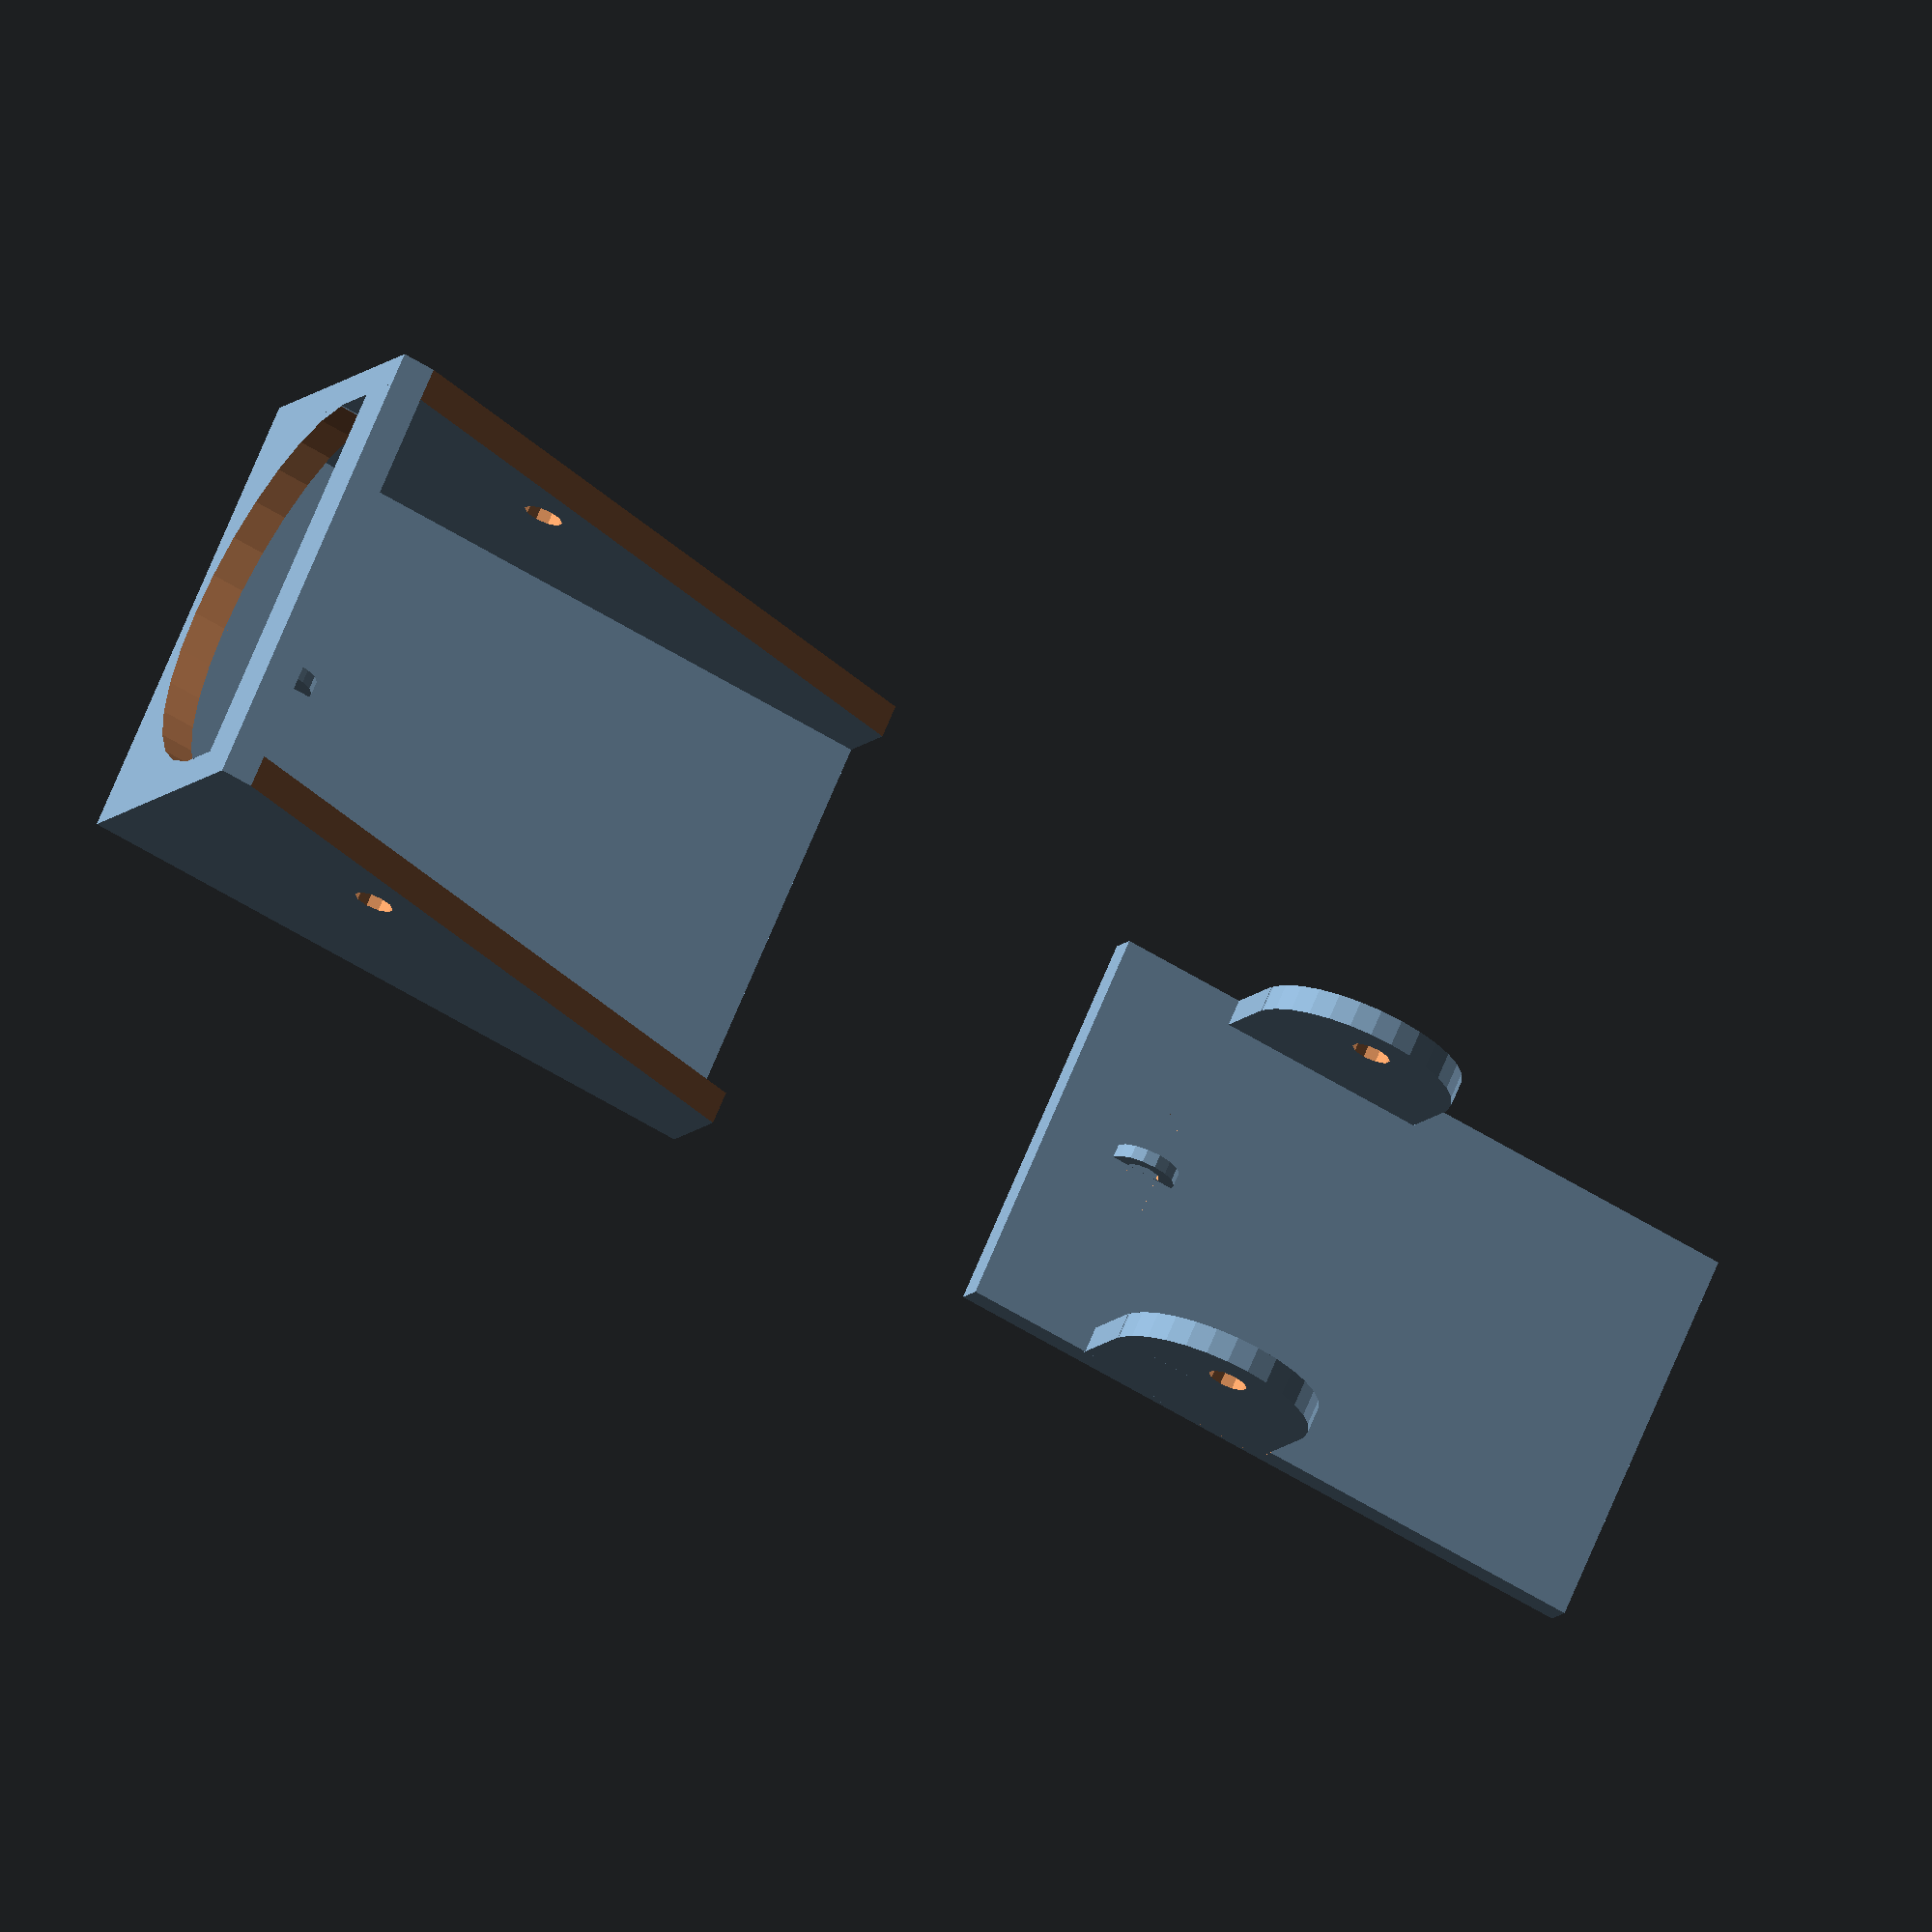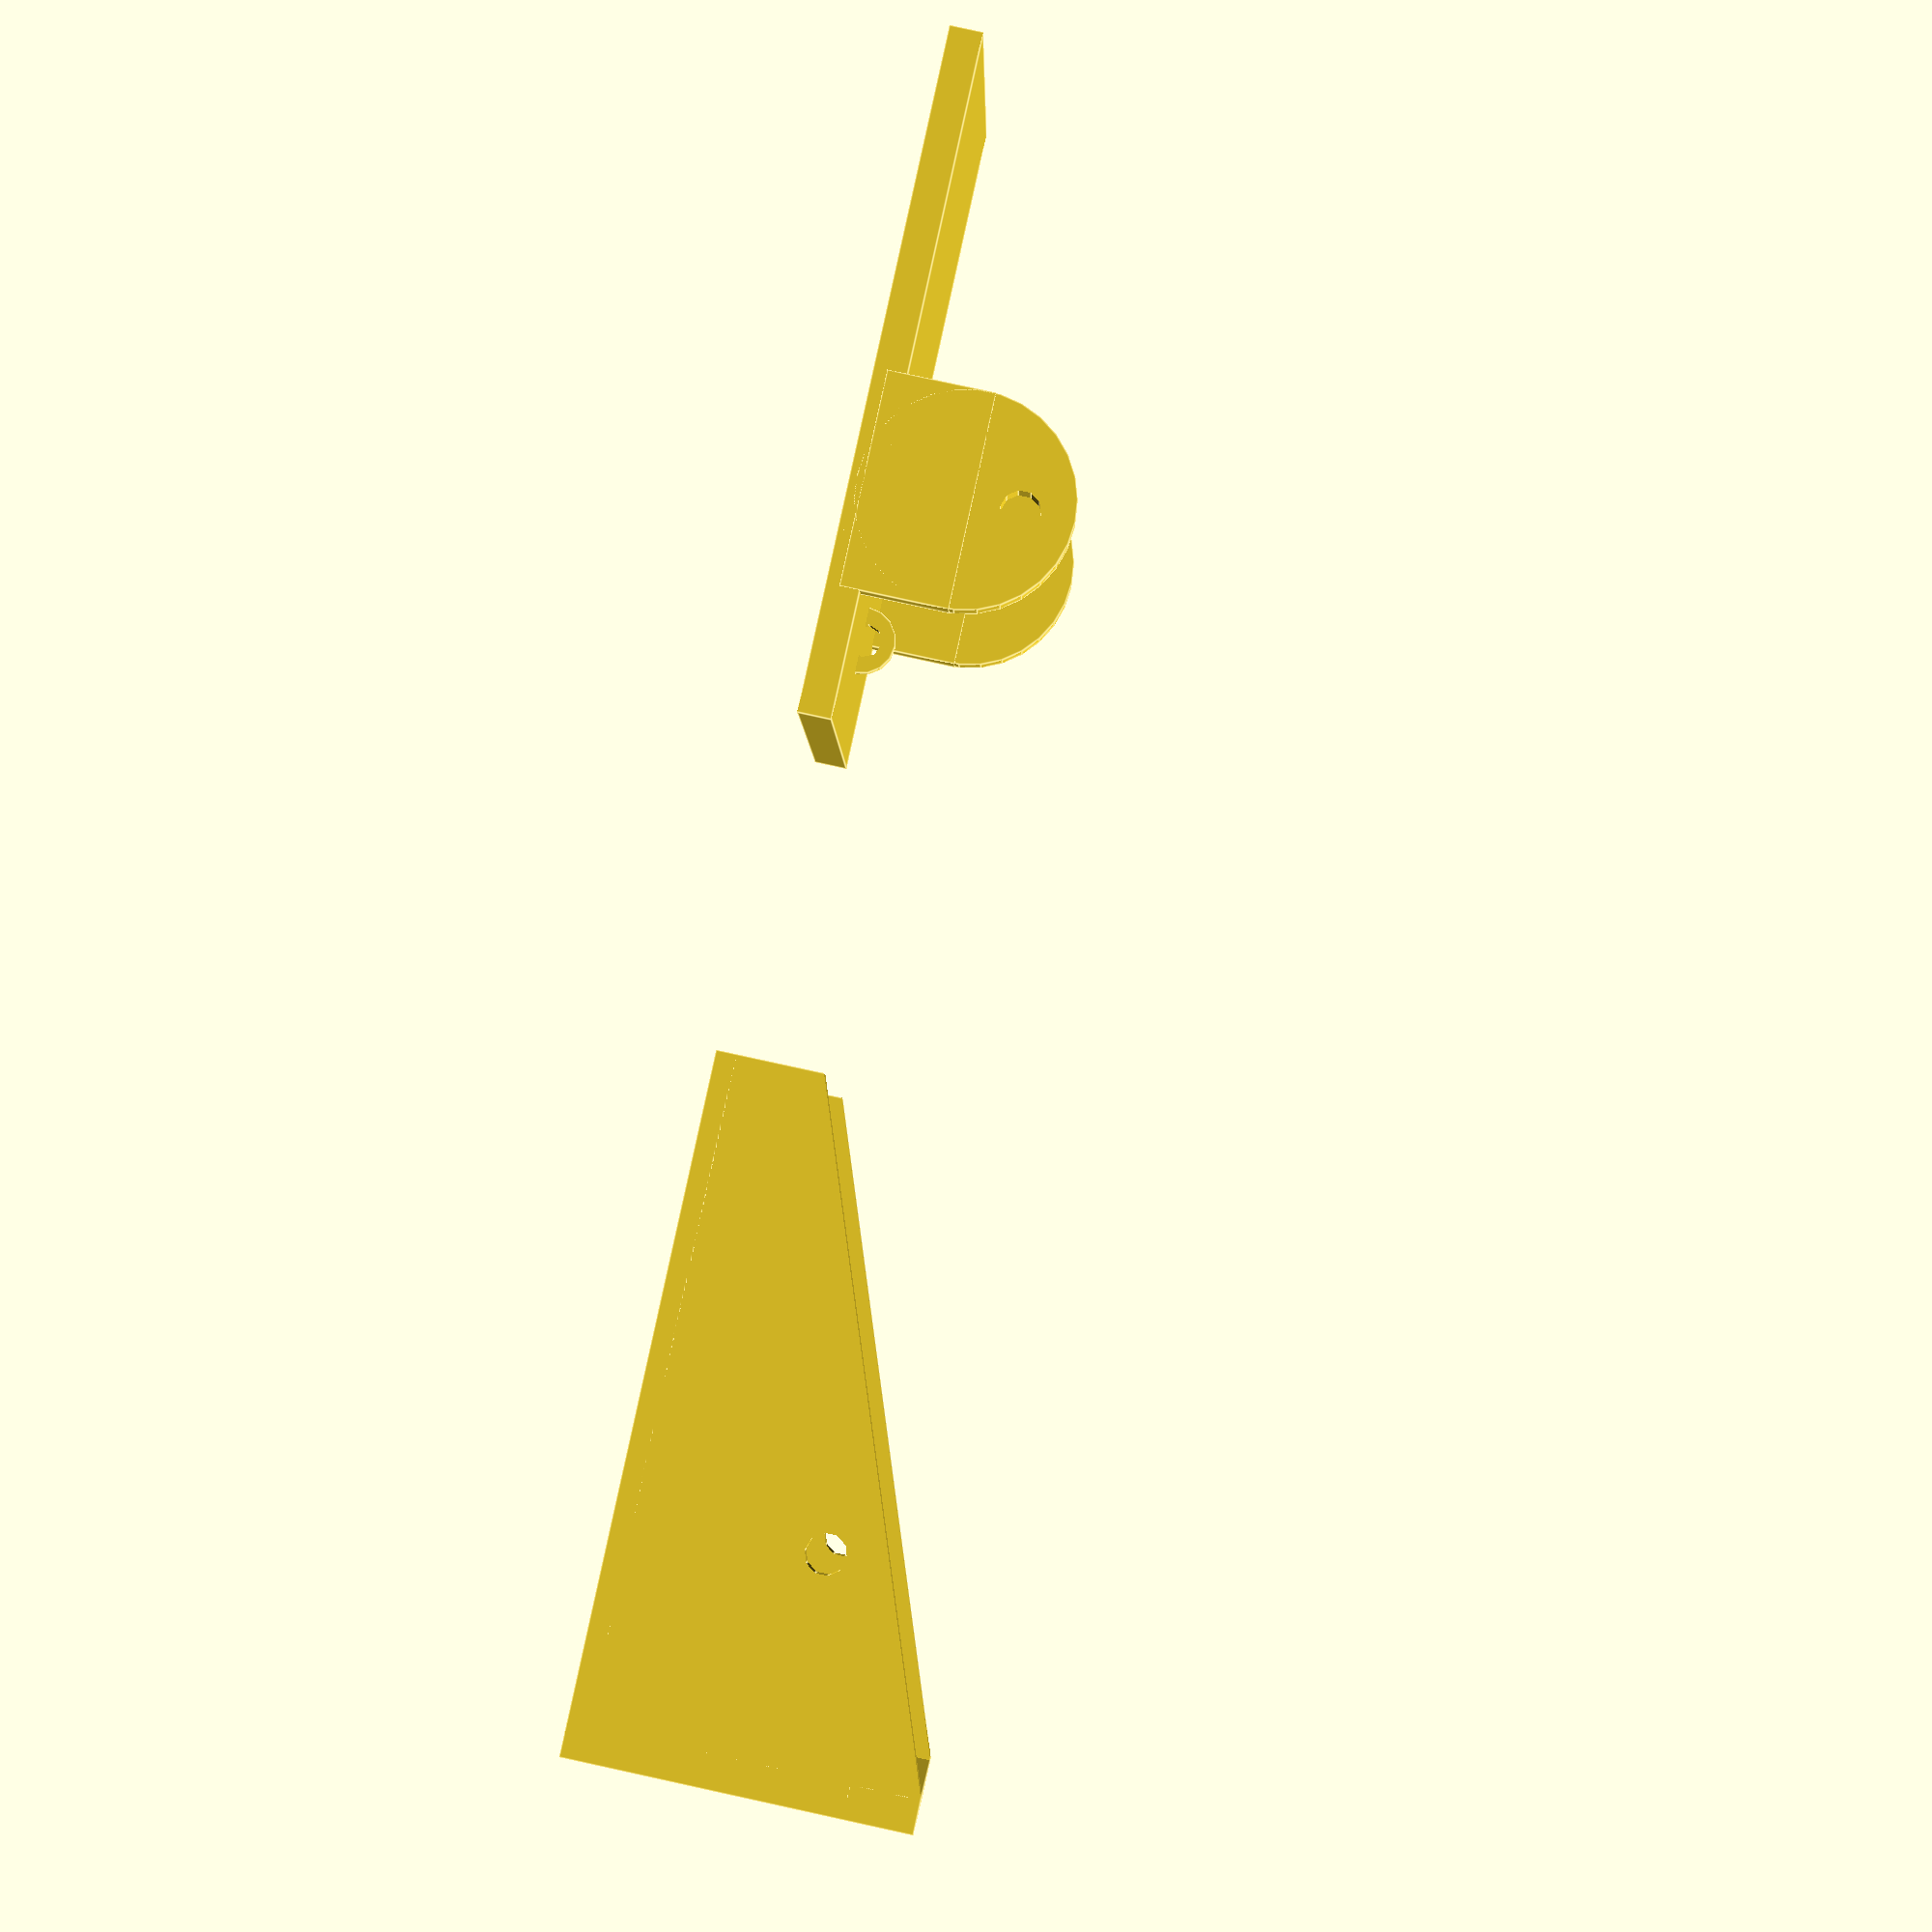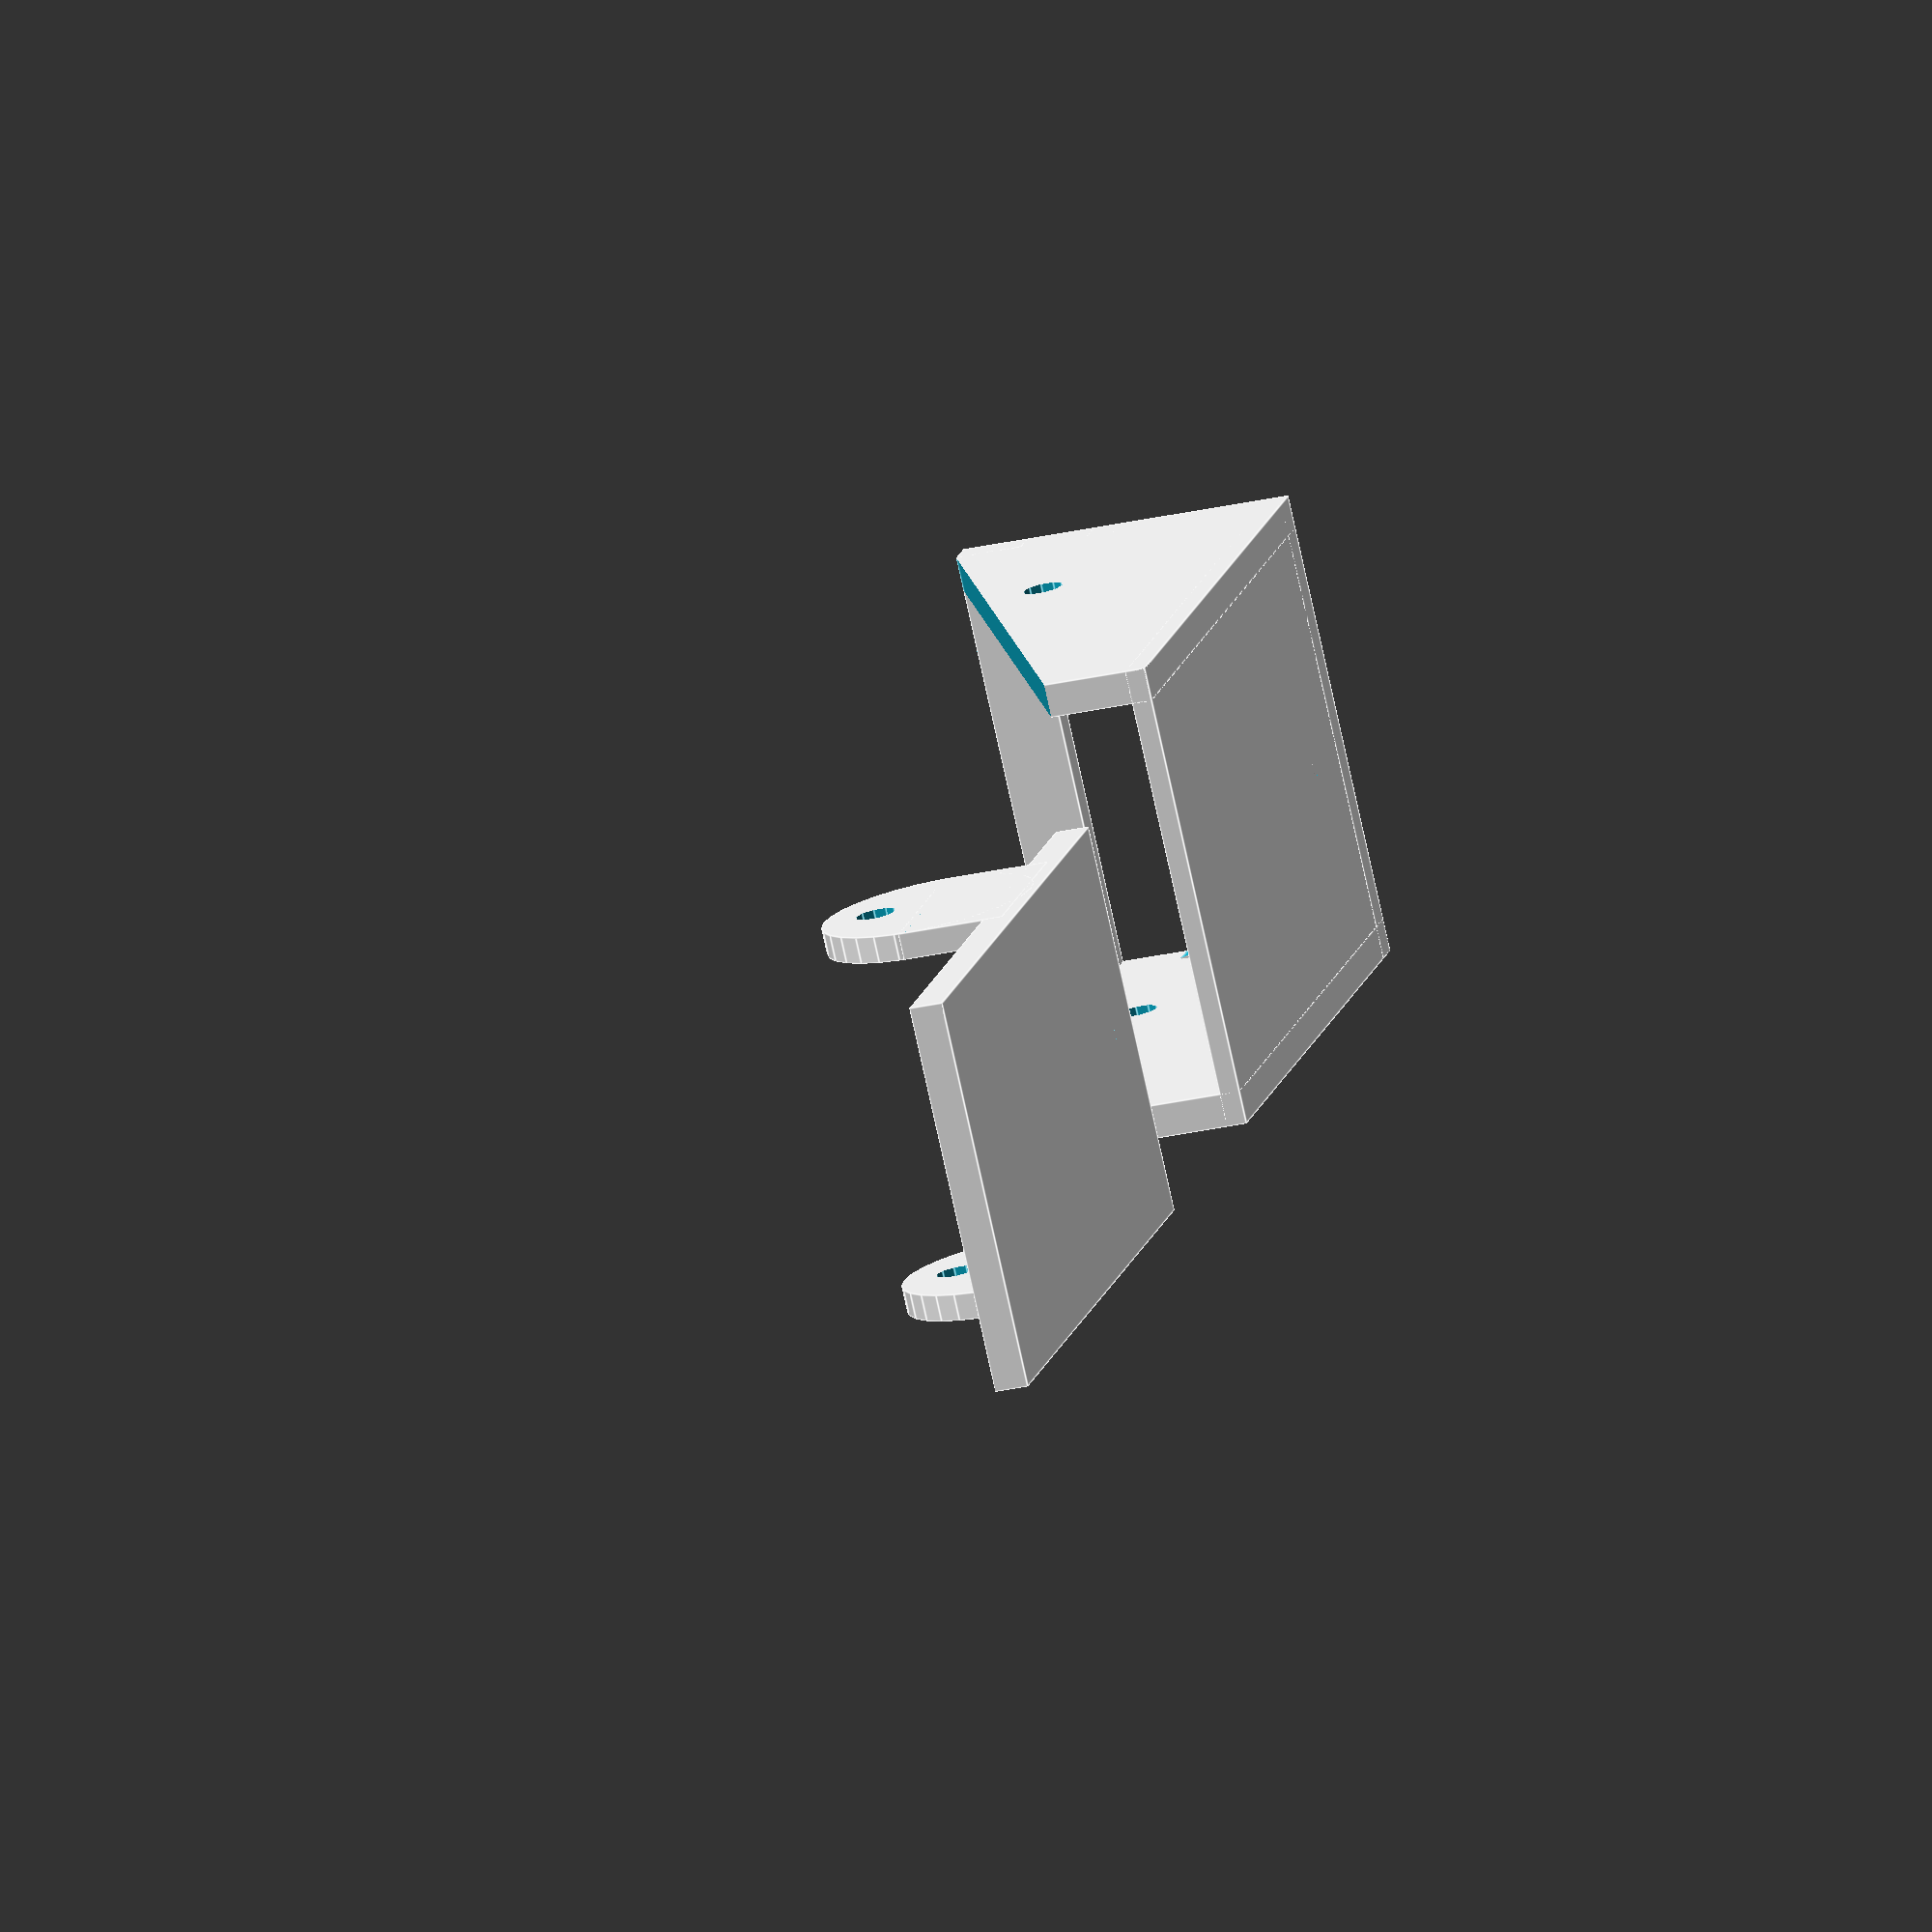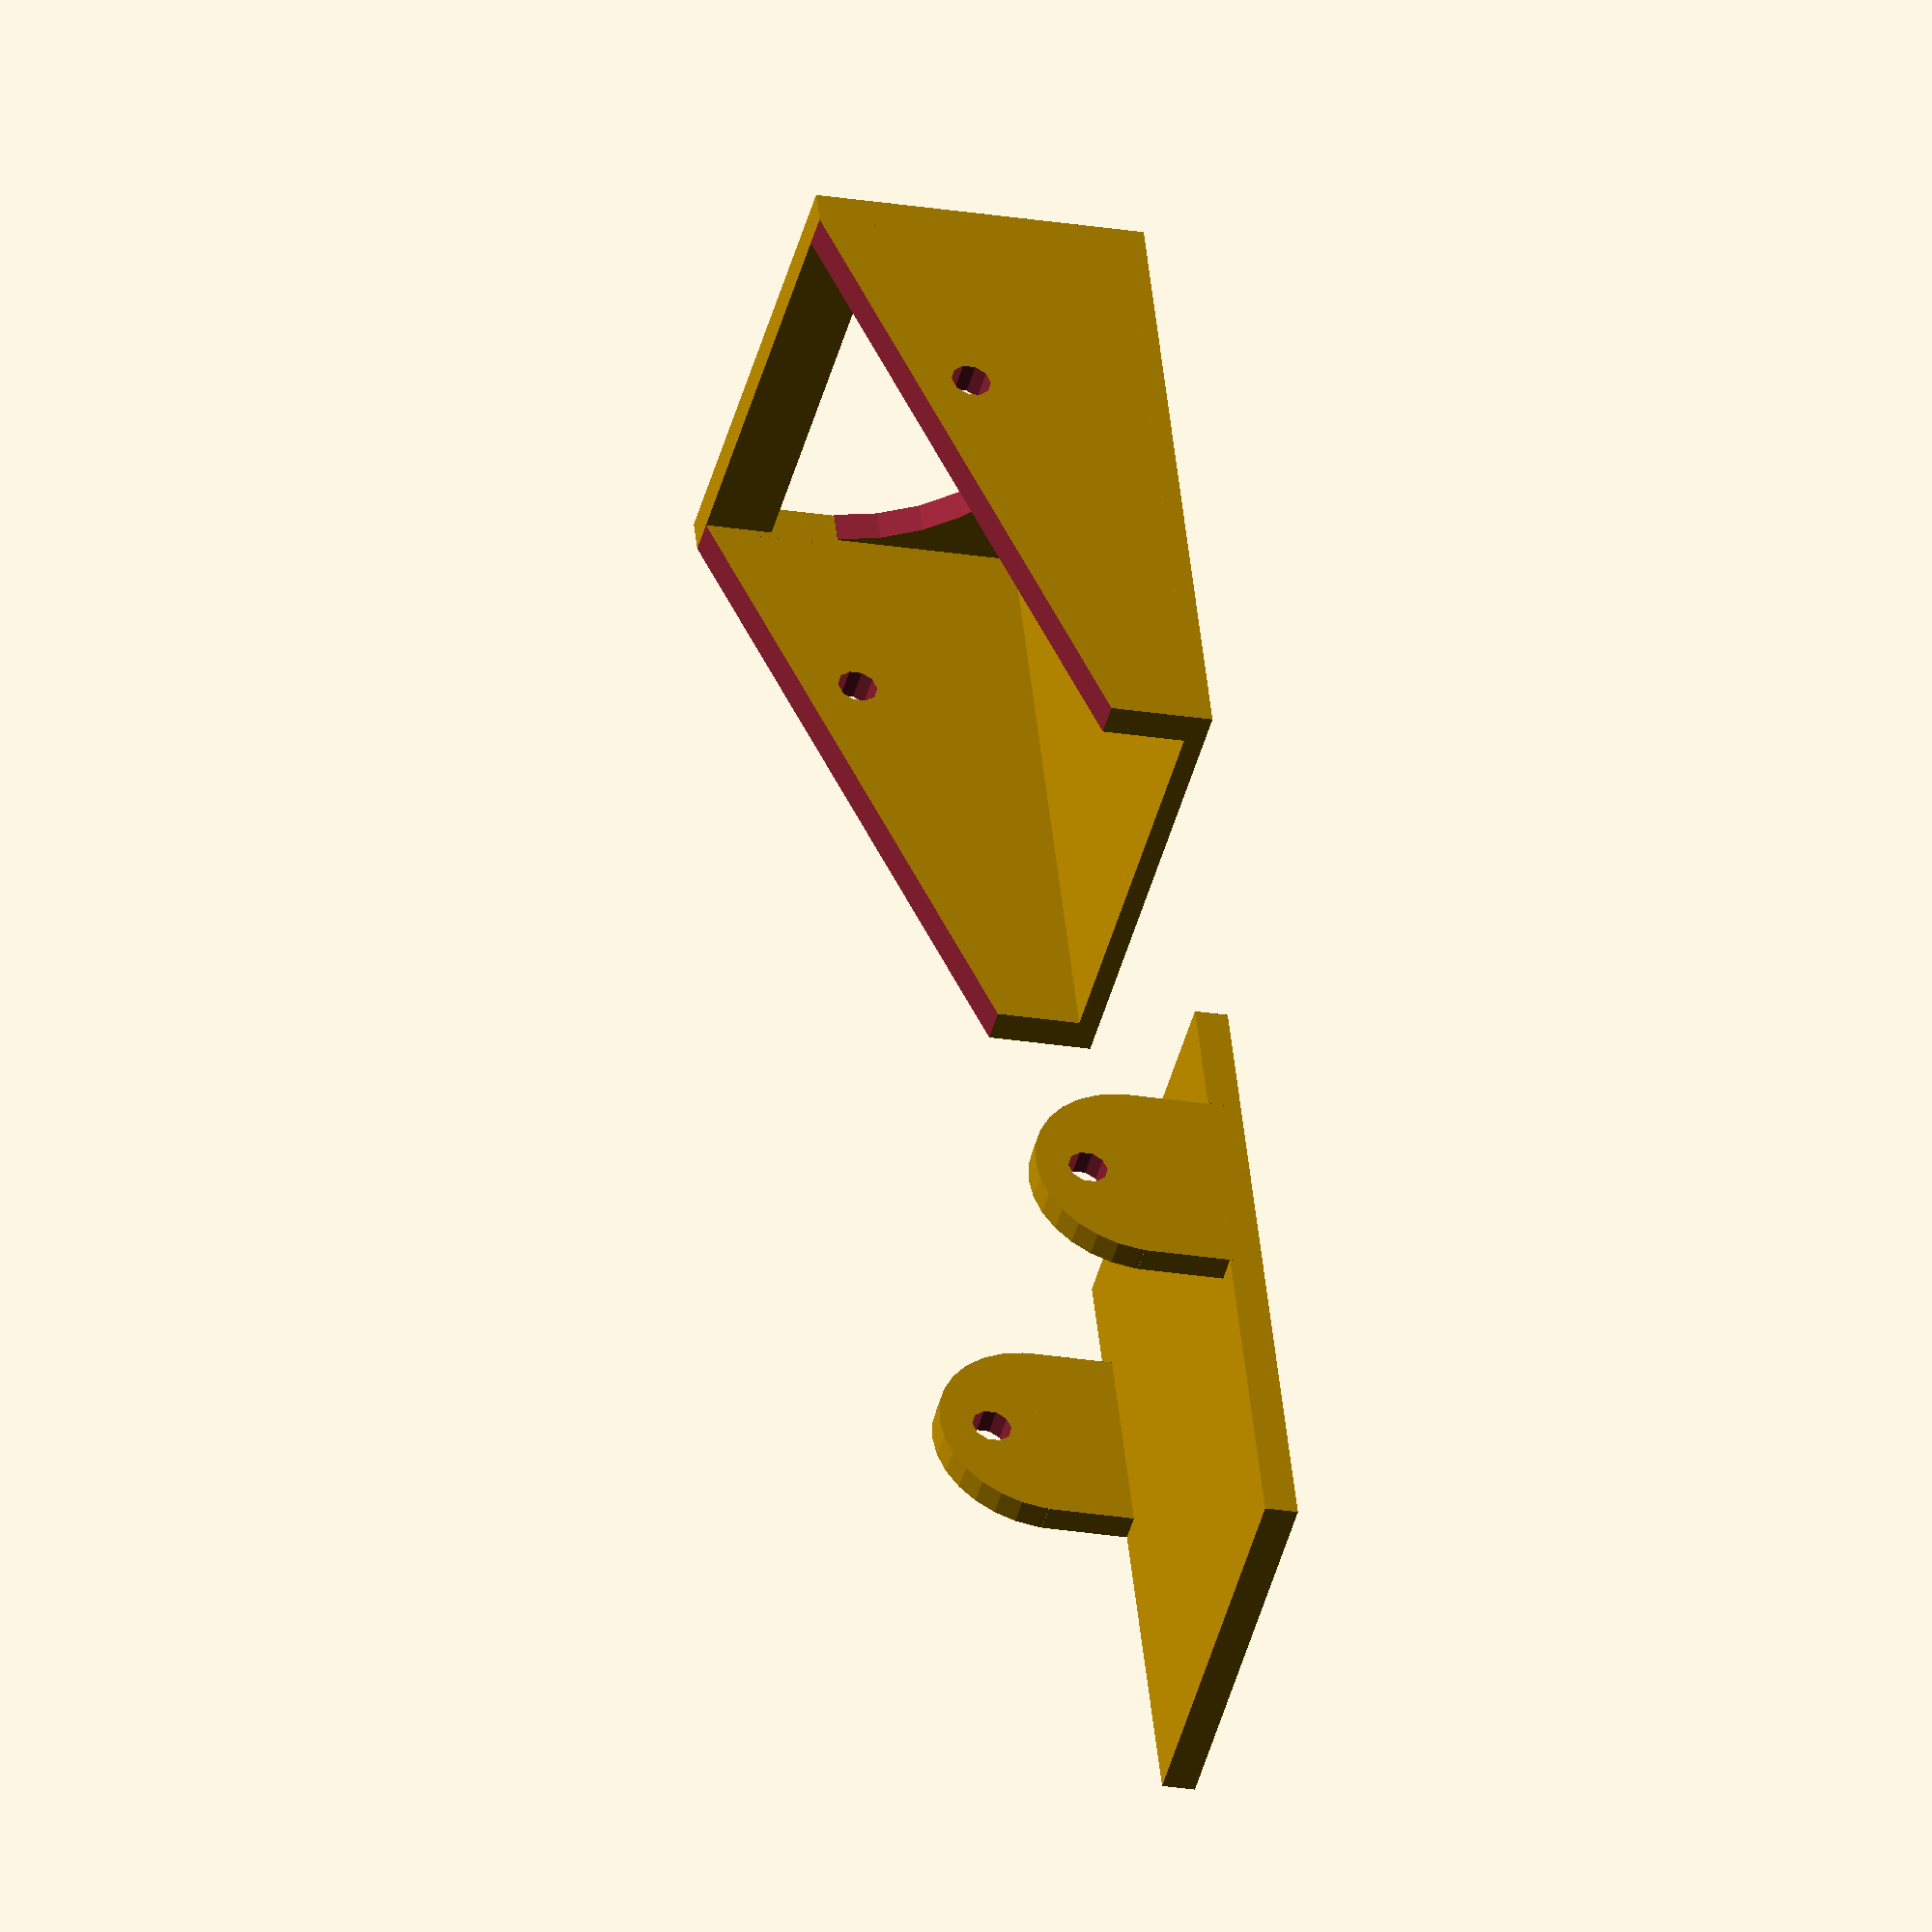
<openscad>
	base_plate_width = 100;
base_plate_length = 70;
base_plate_height = 3;
base_plate_dimensions = [base_plate_width,base_plate_length,base_plate_height];

up_plate_width = 5;
up_plate_length = 70;
up_plate_height = 30;
up_plate_dimensions = [up_plate_width,up_plate_length,up_plate_height];

wall_plate_width= 100;
wall_plate_length = 5;
wall_plate_height = 50;
wall_plate_dimensions = [wall_plate_width,wall_plate_length,wall_plate_height];


module halfcylinder(he,rd) {
	difference(){
		cylinder (h=he,r=rd);
		translate([0,-rd-0.1,-0.1]) cube([rd+0.1,rd*2+0.2,he+0.2]);
	} // df
} // mod


cylinder_radius = 15;
cylinder_height = 5;


//projection(){
translate([0,0,0])
rotate([0,0,0])
difference(){

	union(){
		cube(base_plate_dimensions);
		cube(up_plate_dimensions);
		cube(wall_plate_dimensions);
		
		
		translate([0,base_plate_length-wall_plate_length,0])
		//color("white")
		cube(wall_plate_dimensions);
		 
	// backwall strebe oben
	//color("blue")
	translate([0,0,40])
	cube([5,70,10]);
			
	
		// spring hook
		translate([16, base_plate_length/2-1,3 ])	
		difference(){	
			rotate([90,90,0])
			//color("black")
			halfcylinder(2,5);
			
			// wahrscheinlich hook loch
			rotate([90,90,0])
			translate([-1,0,0])
			//color("yellow")
			cylinder(d = 4, h=20, center = true);	
			}
	}
	
	
	//angles
	translate([5,-1,50])
	rotate([0,-340,0])
	//color("blue")
	cube([base_plate_width+5, base_plate_length+10, base_plate_height+30]);	
	
	// angle holes
	translate([35,-10,30])
	//color("purple")
	rotate([270,90,0])
	cylinder(h=120, r=3);
	
	// backwall hole
	union(){
	translate([6,35,33])
	rotate([0,270,0])
	//color("black")
	halfcylinder(15, 30);
	
		

	}
	
//}
}

// top plate

base2_plate_width = 102;
base2_plate_length = 59;
base2_plate_height = 5;
base2_plate_dimensions = [base2_plate_width,base2_plate_length,base2_plate_height];


cylinder2_radius = 16;
cylinder2_height = 4;


//projection(){
//translate([0,70,55])
//rotate([180,0,0])

translate([150,59,55])
rotate([180,0,0])
difference(){
	union(){
		// base plate
		translate([0,0,50])
		cube(base2_plate_dimensions);
		
		//angle
		translate([19,0,37])
		//color("white")
		cube([cylinder2_radius*2, cylinder2_height, 16]);
		
		// angle
		rotate([270,270,0])
		translate([38,35,base2_plate_length-4])
		halfcylinder(cylinder2_height,cylinder2_radius);

		// angle
		translate([19,base2_plate_length-4,37])
		//color("black")
		cube([cylinder2_radius*2, cylinder2_height, 16]);
		
		// angle
		rotate([270,270,0])
		translate([38,35,0])
		halfcylinder(cylinder2_height,cylinder2_radius);
		
		// hook
		
		translate([16, base2_plate_length/2+1, 50])		
		difference(){	
			
			rotate([90,270,0])
			//color("black")
			halfcylinder(2,5);
			
			translate([0,0,-0.5])
			rotate([90,90,0])
			cylinder(d = 5, h=20, center = true);	
			} 
	}	
	
	translate([35,-10,30])
	//color("purple")
	rotate([270,90,0])
	cylinder(h=120, r=3);
//}
}


</openscad>
<views>
elev=9.8 azim=24.3 roll=338.4 proj=o view=solid
elev=277.9 azim=356.6 roll=282.3 proj=p view=edges
elev=211.7 azim=225.4 roll=72.5 proj=o view=edges
elev=23.3 azim=68.5 roll=74.0 proj=o view=wireframe
</views>
